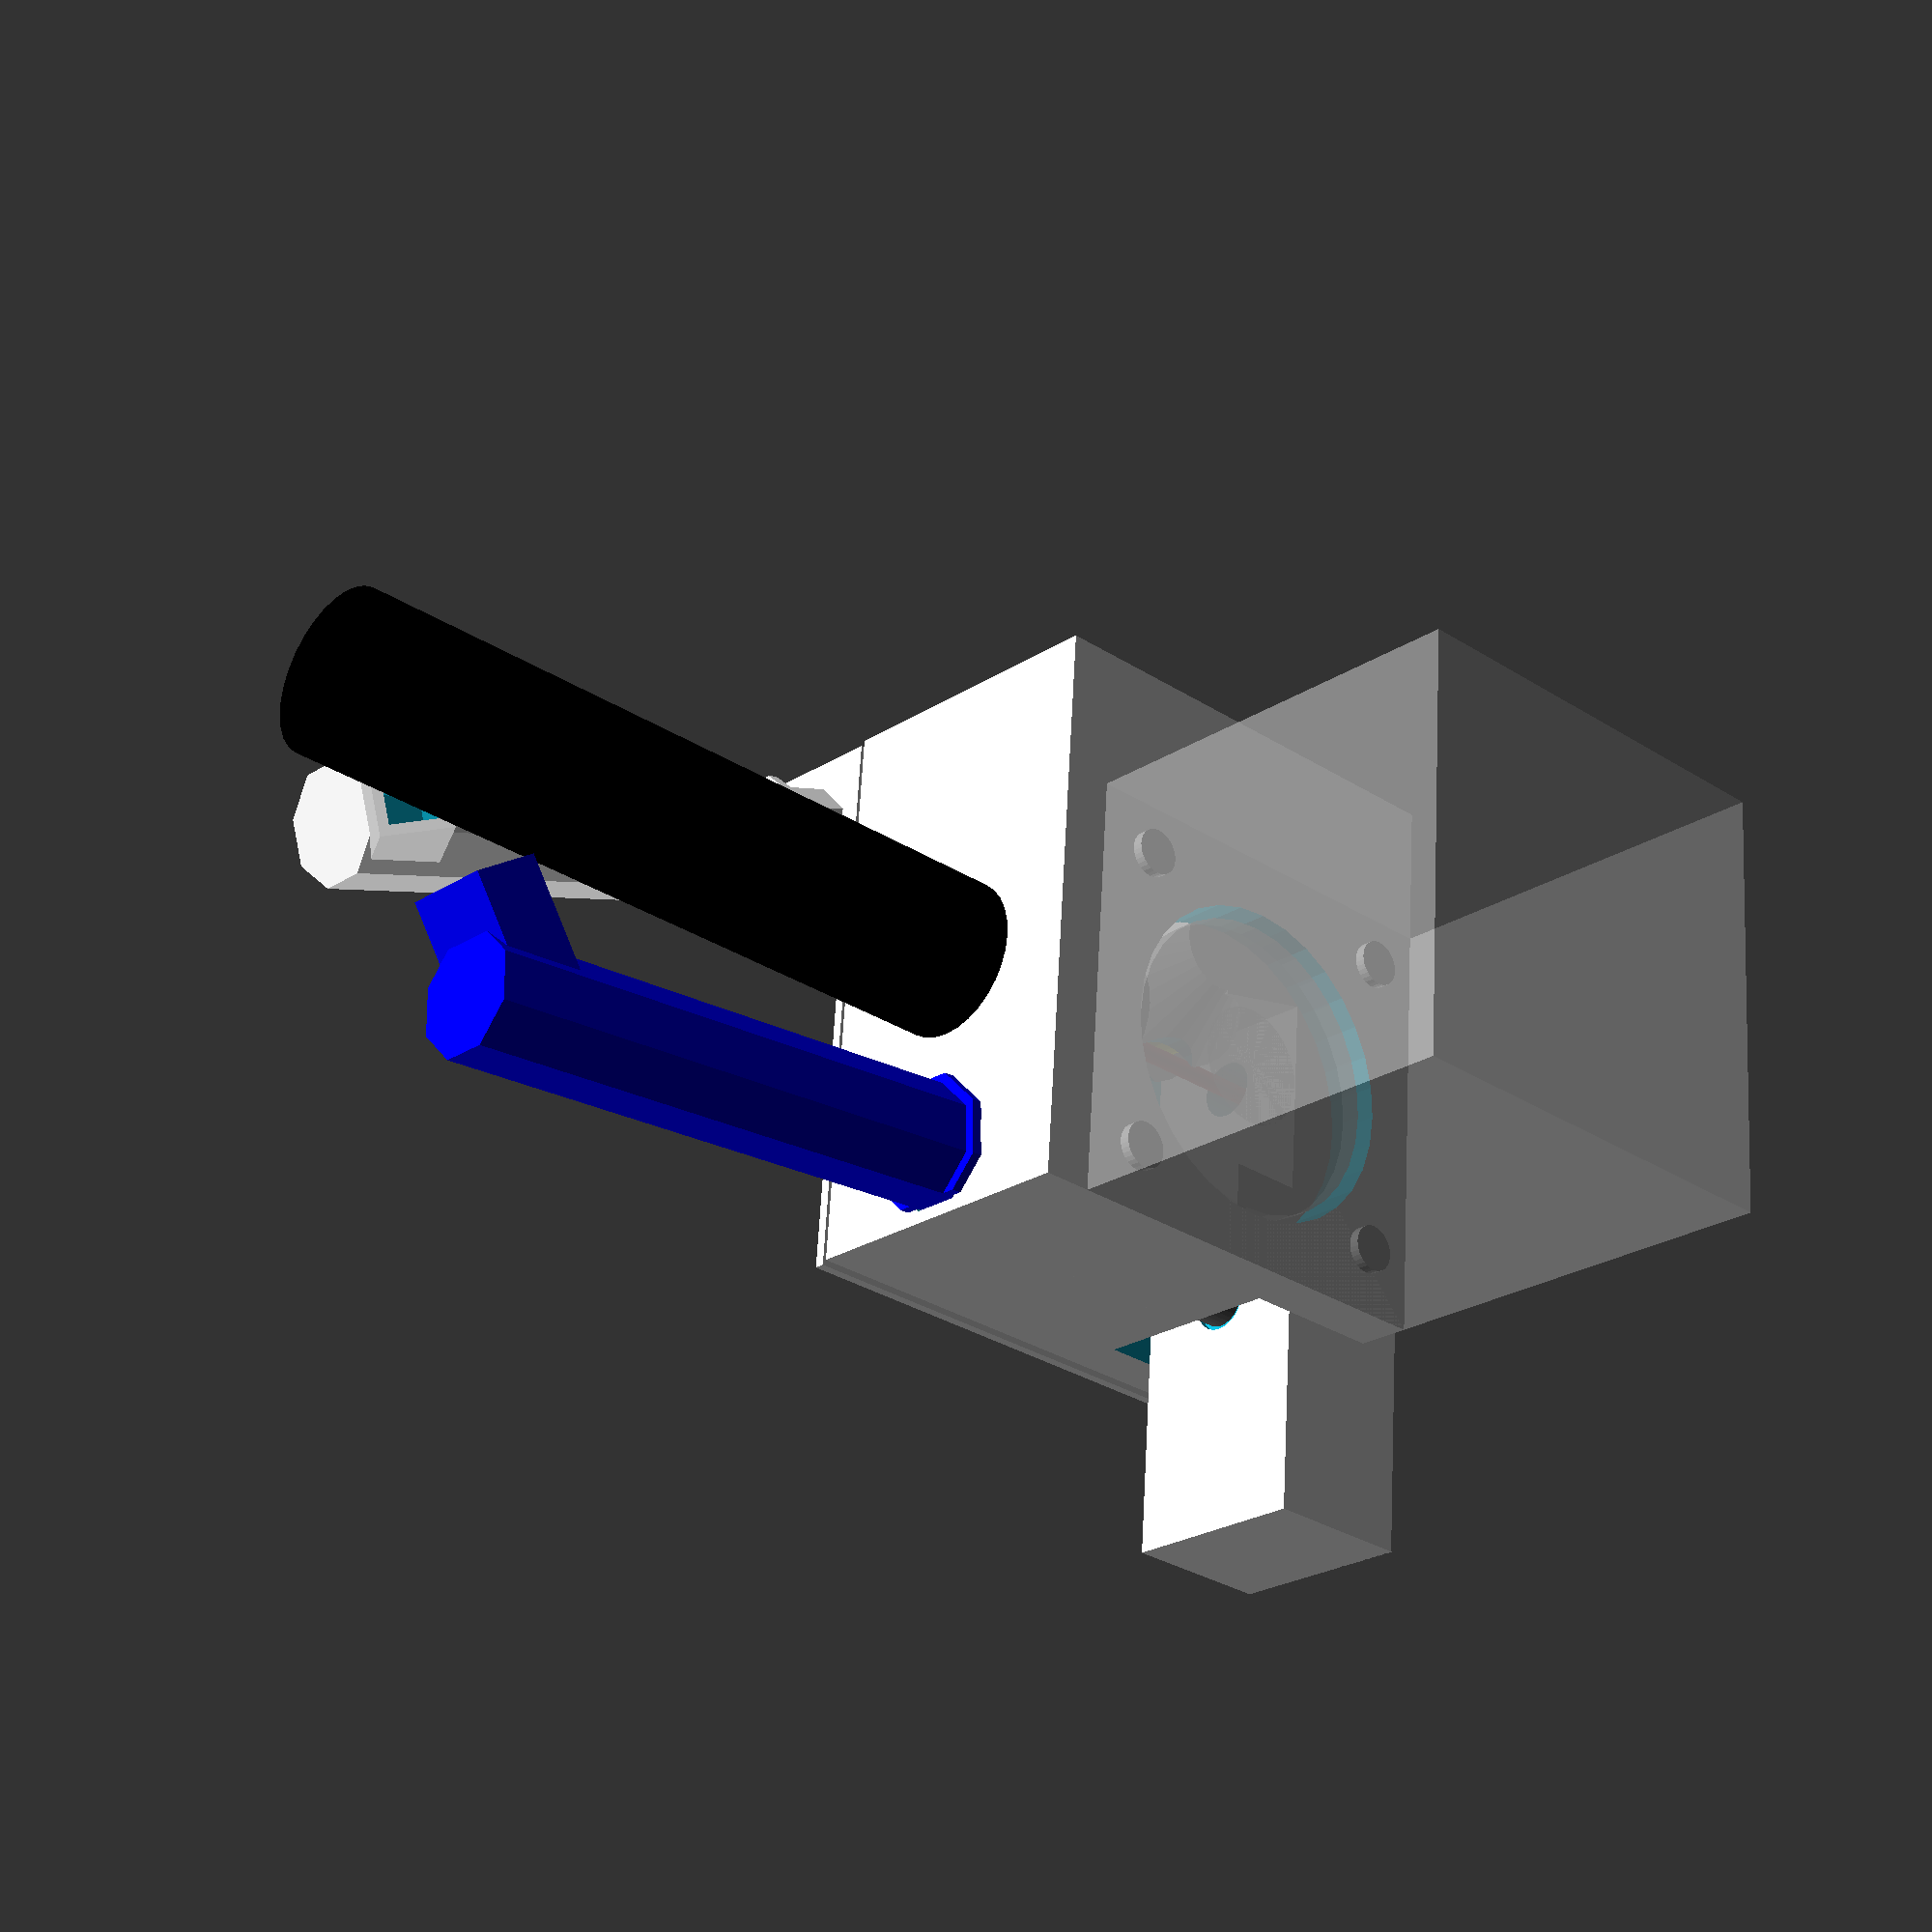
<openscad>
// TwoUp Extruder model

/* todo:

- Add bumps/holes so two halves of parts mate together (done)
- make body more airtight to force more air to vent
- add second vent to fan (done)
- make hot end tighter (done)
- make spring shorter (done)
- move spring out slightly (done, added holder)
- move bearing away 0.5mm (done)

*/

$fn=32;
part = 0; //[0:Preview Assembled, 1:Preview lever pressed, 4:body back,5:body front, 6:Body plated, 7:Lever back, 8:Lever front, 9:Lever plated, 10:Vent Plated, 11:Fan vent, 12:Everything Plated]

/* [Spring] */

// Spring hole height (mm)
springH = 18;
// Spring hole radius (mm)
springR = 3;

/* [General] */

// lever length
ll=20;
// Lever back angle (to go around screw and meet bearing hub)
la = 10;
// box x
bx=57;
// box y
by=47.72;
// box z
bz=30.72;
// Wall thickness
wall = 5;
// Clearance
clearance = 0.4;

/* [Hot End] */

// hot end Z
hz=15.36-2;
hz=bz/2;
// Hot end X
hx = 27;
// Hot end y
hy=7;

/* [Motor] */

// motor X
mx = 21;
// motor y
my = 26.72;
// motor size (approx)
ms = by-5;
// middle width
midW = bz-2*wall-2*clearance;
// Screws X Y position
sx1 = 5.5+1;
sx2 = 37.5;
sy1 = 11.22;
sy2 = 42.22;
sr = 1.5; //M3 screws' radius

/* [Bearing] */

// Tension bearing inner diameter
bid = 9.525;
// Tension bearing outer diameter
bod = 15.875;
// Tension bearing width
bw = 3.967;
// Offset (to leave room for filament)
boff = 0.5;

bir=bid/2;
bor=bod/2;

/* [Vents] */

// Vent length
vh = 55;
// Vent into body
vin = 10;
// vent1 angle
va1 = -5;
// Vent Radius
vr = 6;
// Wall thickness
vw = 2;
// Opening at bottom, width
vopenw = 7;
// Height
vopenh = 5;
// vent sphere for clearance
vhr = midW*.4;

// fan size
fs = 40;

module fan() {
	translate([bx+clearance, 5, fs]) rotate([0,90,0]) cube([fs,fs,10]);
	}

module fanScrews() {
	fso = 32/2;

	translate([bx+clearance-5, 5, fs]) rotate([0,90,0]) translate([fs/2,fs/2,0]) {
		for (x=[-fso,fso]) {
			for (y=[-fso,fso]) {
				translate([x,y,-7]) cylinder(r=sr,h=15+7);
				}
			}
		}
	}

// screw holes, enlarged so screw threads slide through
module screws () {
	//echo("screw x ",sx2-sx1);
	// echo("screw y ",sy2-sy1);
	h=bz+2+2;
	translate([0,0,-1]) {
	translate([sx1,sy1,0]) cylinder(r=sr+2*clearance, h=h);
	translate([sx2,sy1,0]) cylinder(r=sr+2*clearance, h=h);
	translate([sx1,sy2,0]) cylinder(r=sr+2*clearance, h=h);
	translate([sx2,sy2,0]) cylinder(r=sr+2*clearance, h=h);
	}
}

module fanVent() {
	difference() {
		translate([ms+clearance,0,bz+clearance])
		difference() {
			union() {
				cube([bx-ms-2*clearance,by,fs-bz-clearance+4+clearance]);
				translate([-bx+bx-ms-2*clearance,0,0]) cube([bx,by,1]);
				}
			translate([1,1+11,-1])
				cube([bx-2*mx-2*clearance,fs-2-12,2+fs-bz-clearance-2]);
			translate([-(ms+clearance),0,-(bz+clearance)]) screws();
			}
		ventHole2();
		fanScrews();
		}
	vent2();
	translate([ms+clearance,0,bz+clearance]) translate([-.73+bx-2*mx-2*clearance-1,1+11,2+fs-bz-clearance-3])
		cube([1,fs-2-12,vr*.7]);
	}

module fanVentPlated() {
	rotate([0,180,0])
		translate([-(ms+clearance),0,-(bz+clearance)-(fs-bz-clearance)])
			fanVent();
}

// hole for hot end in body
module hotend() {
	hh=80; // how far to clear outside
	hin=12; // how far to clear inside
	gr=(16.5-2*1.25)/2; // groove radius
	gy = 7; // y position of groove center
	gh=2*1.25;
	hr = 7.94;

	translate([hx,hy+hin,hz]) rotate([90,0,0]) {
		difference() {
			cylinder(r=hr, h=hh+hin);
			translate([0,0,gy+hin-hy]) cylinder(r=hr+1,h=gh-clearance/2,center=true);
		}
		cylinder(r=gr, h=hh);
	}
}

module vent1() {
	difference() {
		rotate([0,0,va1]) translate([1+vr, vin, bz/2])
			difference() {
				vent();
				//translate([vr,vr,0]) sphere(vhr);
				translate([vhr/2,vhr/2,0]) sphere(vhr);
				}
		hotend();
		}
	}

module vent() {
	vLen = 2*vr;
	difference() {
		rotate([90,0,0]) difference() {
			rotate([0,0,360/16]) {
			difference() {
				union() {
					cylinder($fn=8, r=vr, h=vh+vin); // 60 mm to reach extruder, 10mm fit into extruder body
					translate([0,0,vin]) cylinder($fn=8, r=vr+1, h=1); // 60 mm to reach extruder, 10mm fit into extruder body
					rotate([0,0,-360/16]) translate([vr,0,vh+vin-vopenh/2-1])
						rotate([0,-30,0]) cube([vLen,vopenw+2, vopenh+2], center = true);
					}
				translate([0,0,-1]) cylinder($fn=8, r=vr-vw, h=vh+vin); // 60 mm to reach extruder, 10mm fit into extruder body
				rotate([0,0,-360/16]) translate([vr,0,vh+vin-vopenh/2-1])
					rotate([0,-30,0]) cube([vLen+1,vopenw, vopenh], center = true);
				}
			}
			translate([-(vr+0.04),0,vin]) cube([1,2*vr,3],center=true);
			}
		//#hotend();
		}
	}

module vent2() {
	difference() {
		translate([(2*mx+bx)/2, vin/2, bz+(fs-bz)/2+2+1.5])
			rotate([0,0,-20]) rotate([0,360*2/8,0])
				vent();
		hotend();
		}
	}

// hole in body to fit vent
module ventHole(){
	rotate([0,0,va1]) translate([1+vr, vin, bz/2]) rotate([90,0,0]) rotate([0,0,360/16]) {
		cylinder($fn=8, r=vr+clearance/2, h=20, center=true);
		translate([vhr/2,0,-vhr/2]) sphere(vhr);
	}
}

// hole in fan vent for vent
module ventHole2(){
	echo("vent 2 ",(2*mx+bx)/2, wall, bz+(fs-bz)/2+3);
	translate([(2*mx+bx)/2+clearance, vin/2+1.1, bz+(fs-bz)/2+2+clearance+1.1])
	rotate([90,0,0]) rotate([0,-20,0]) rotate([0,0,360/16])
		cylinder($fn=8, r=vr-vw, h=fs+20, center=true);
}

module ventPlate(){
	translate([bx+30,by+vin+13,1.54])
		translate([0,0,-bz/2+2*vr+.36]) rotate([0,-90,0])
			rotate([0,0,-va1]) vent1();
	}

module motorHole() {
	mz = bz+1;
	mh = bz+2;

	translate([mx,my,mz]) rotate([180,0,0]) {
		cylinder(r=16, h=mh);
		}
	}

module motor() {
	mz = bz+1;
	mh = bz+2;

	translate([mx,my,0]) {
		//rotate([180,0,0]) {
			translate([0,0,1]) cylinder(r=15, h=2);
			translate([0,0,1]) cylinder(r=6, h=bz-5);
			//}

		}
	translate([0,by-ms,-ms]) cube([ms,ms,ms]);
	}

module bearing() {
	echo("bearing", hx, bor, my, hz, bw, bir);
	translate([hx+bor+boff, my, hz])
	difference() {
		cylinder(r=bor,h=bw, center=true);
		cylinder(r=bir, h=bw+1, center=true);
		}
	}

module bearingHole() {
	echo("bearing hole ", hx, bor, my, hz, bw, bir, clearance);
	translate([hx+bor+boff, my, hz])
		difference() {
			cylinder(r=bor+2*clearance,h=bw+4*clearance, center=true);
			cylinder(r=bir-clearance, h=bw+4*clearance+1, center=true);
			}
	}

module bearingHub() {
	hubGuide = 3.8;
	hgOffset = 2.5;
	translate([hx+bor+boff, my, bz/2])
		cylinder(r=bir-clearance, h=midW-2*clearance, center=true);
	difference() {
		union() {
			translate([hx+bor+boff, my, hz]) {
				translate([0,0,bw/2+(bor-bir)/2]) {
					cylinder(r1=(bir+bor)/2, r2=bir-clearance, h=(bor-bir), center=true);
					translate([0,0,hgOffset])
						cylinder(r1=(bir+bor)/2+hubGuide, r2=bir-clearance, h=(bor-bir)+hubGuide, center=true);
					}
				translate([0,0,-(bw/2+(bor-bir)/2)]) {
					cylinder(r2=(bir+bor)/2, r1=bir-clearance, h=(bor-bir), center=true);
					translate([0,0,-hgOffset])
						cylinder(r2=(bir+bor)/2+hubGuide, r1=bir-clearance, h=(bor-bir)+hubGuide, center=true);
					}
				}
			}
		motor();
		}
	}

module lever(showBearing=0) {
	swing=5;

	difference() {
		union() {
			// slanted/vertical pivot
			translate([hx+bor+2.5, my+by/4, bz/2])
				rotate([0,0,-13]) cube([bor,by/2,midW-2*clearance], center=true);
			//top/lever arm
			translate([-ll,by-2*wall,wall+2*clearance])
				cube([bx*.7+ll, 3*wall, midW-2*clearance]);
			// stick down to cover open area
			translate([wall*2+2*clearance,by-2.5*wall,bz/2])
				cube([wall,2*wall,midW-2*clearance],center=true);
			}
		translate([-ll,by-.1+wall,wall+clearance-1])
			cube([bx+ll, 2*wall, midW+2]);
		bearingHole();
		translate([sx1,sy2,-1]) cylinder(r=sr+2*clearance, h=bz+2);
		translate([sx1,sy2+swing,-1]) cylinder(r=sr+2*clearance, h=bz+2);
		translate([sx1-sr-2*clearance,sy2,-1])
			cube([2*(sr+2*clearance),swing,bz+2]);
		filamentHole();
		screws();
		springHole();
		}
	bearingHub();
	//translate([0,by-wall,wall+clearance]) cube([bx*.7, wall, midW]);
	if (showBearing) color("yellow") bearing();
	}

// lever rotated to allow filament to enter
module rotLever(showBearing=0) {
	translate([sx2, sy2, 0]) rotate([0,0,la]) translate([-sx2, -sy2, 0]) lever(showBearing);
	}

// hole into which lever fits
module leverHole() {
	echo("lever hole ", hx, bor, my, hz, bx, by, midW);
	translate([mx, sy1+0.5, wall+clearance])
		cube([bx-15,(by+5)/2,midW]);
	translate([2-ll,by-2*wall-clearance,wall+clearance])
		cube([bx*.7+clearance+2+ll, 2*wall+2*clearance, midW]);
	translate([sx2, sy2, 0]) rotate([0,0,la]) translate([-sx2, -sy2, 0])
		translate([-1,by-2*wall-clearance,wall+clearance])
			cube([bx*.7+clearance+2, 2*wall+10, midW]);
	}

module box() {
	cube([bx,by,bz]);
	}

module spring() {
	translate([4, by/2+wall+.5,bz/2]) rotate([-90,0,0])
		cylinder(r=springR-clearance, h=18-2*clearance, center = true);
	}

module springHole() {
	translate([4, by/2+wall+.5,bz/2]) rotate([-90,0,0])
		cylinder(r=springR, h=springH, center = true);
	}

module springHolder() {
	translate([4, by/2+wall,bz/2]) rotate([-90,0,0])
		cylinder(r=3+1, h=springH+2+2, center = true);
	}

module holes() {
	screws();
	fanScrews();
	hotend();
	difference() {
		motorHole();
		springHolder();
		}
	filamentHole();
	leverHole();
	springHole();
	ventHole();
	ventHole2();
	}

module filament () {
	translate([hx,hy,hz]) rotate([90,0,0]) cylinder(r=1.75/2,h=2*by,center=true);
	}

module filamentHole() {
	translate([hx,hy,hz]) rotate([90,0,0]) cylinder(r=1.75/2+2,h=2*by,center=true);
	}

module assembled(tilt=0) {
	//color("yellow") translate([0,0,clearance]) LBackHanging();
	//color("orange") LFrontHanging();
	//color("green") BFrontHanging();
	//translate([0,0,clearance]) Bback();
	extruderBody();
	%motor();
	color("red") filament();
	color("grey") screws();
	color("grey") spring();
	//fan();
	if (tilt==1) rotLever(1);
	if (tilt==0) lever(1);
	color("blue") vent1();
	//http://www.fabric8r.com/forums/showthread.php?1323-Replacement-extruder/page10
	//color("blue") vent2(); // merged into fanVent
	fanVent();
	color("black") hotend();
	}

module extruderBody() {
	difference() {
		box();
		holes();
		}
	}

module backShape() {
	splitZ = hz;
	translate([-bx/2,-1,-1]) cube([bx*2,by+2,splitZ+1]);
	for (x=[sx1,sx2]) {
		for (y=[sy1,sy2]) {
			//translate([x,y,splitZ]) cylinder(r=3,h=2, center=true);
			}
		}
	translate([(sx1+sx2)/2,sy2,hz]) rotate([0,90,0])
		cylinder(r=1.5, h=1.5*bx, $fn=8, center=true);
	translate([(sx1+sx2)/2,sy1/2,hz]) rotate([0,90,0])
		cylinder(r=1.5, h=1.5*bx, $fn=8, center=true);
	translate([sx2,by/2,hz]) rotate([0,90,90])
		cylinder(r=1.5, h=by+2, $fn=8, center=true);
	translate([bx-wall,sy2,hz]) rotate([0,90,90])
		cylinder(r=1.5, h=2*by, $fn=8, center=true);
	}

module Bback() {
	intersection() {
		extruderBody();
		backShape();
		}
	}

module Bfront() {
	translate([0,by,bz]) rotate([180,0,0]) BFrontHanging();
	}

module BFrontHanging() {
	difference() {
		extruderBody();
		backShape();
		}
	}

module Bplate() {
	Bfront();
	translate([0,by+5,0]) Bback();
	}

module Lback() {
	translate([0,0,-wall-clearance]) LBackHanging();
	}

module LBackHanging() {
	intersection() {
		lever();
		backShape();
		}
	}

module Lfront() {
	translate([0,by,bz-wall-clearance-clearance]) rotate([180,0,0])
		LFrontHanging();
	}

module LFrontHanging() {
	difference() {
		lever();
		backShape();
		}
	}

module Lplate() {
	Lfront();
	translate([0,by+5,-clearance]) #Lback();
	}

module allPlated() {
	Bplate();
	translate([bx+30,0,0]) Lplate();
	translate([145,-10,0]) rotate([0,0,90]) ventPlate();
	translate([bx+vr*12-17,by-3,vr-1.6]) rotate([0,0,90]) fanVentPlated();
	}

if (part==0) assembled(0); // no tilt
if (part==1) assembled(1); // tilt
if (part==2) extruderBody();
if (part==3) lever();
if (part==4) Bback();
if (part==5) Bfront();
if (part==6) Bplate();
if (part==7) Lback();
if (part==8) Lfront();
if (part==9) Lplate();
if (part==10) ventPlate();
if (part==11) fanVentPlated();
if (part==12) allPlated();

</openscad>
<views>
elev=24.1 azim=265.7 roll=137.3 proj=p view=wireframe
</views>
